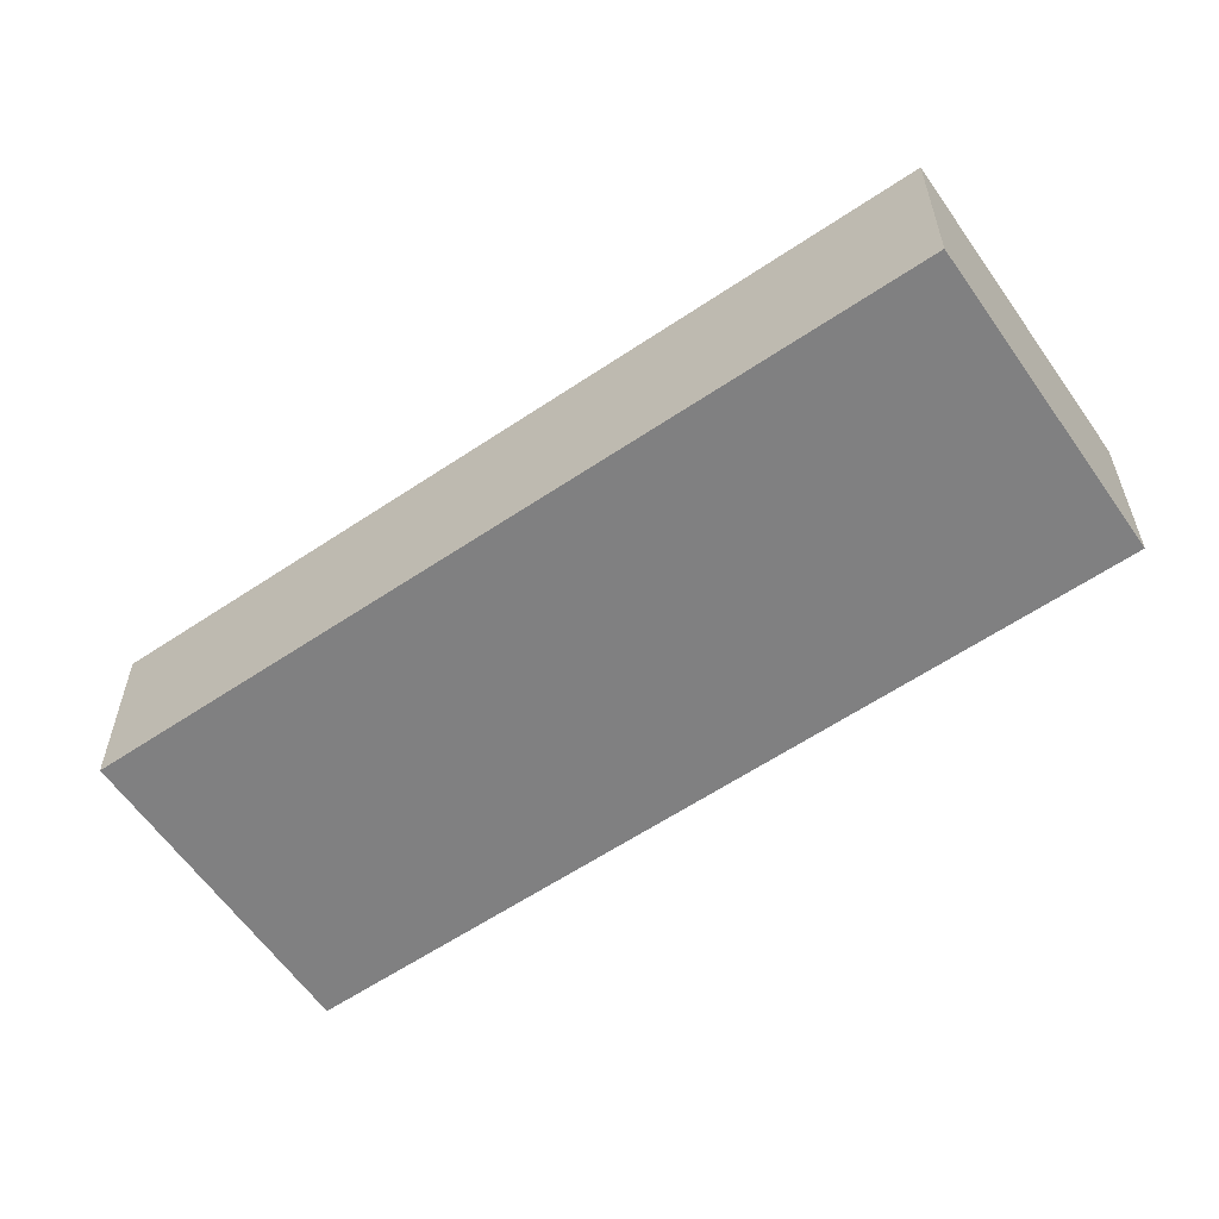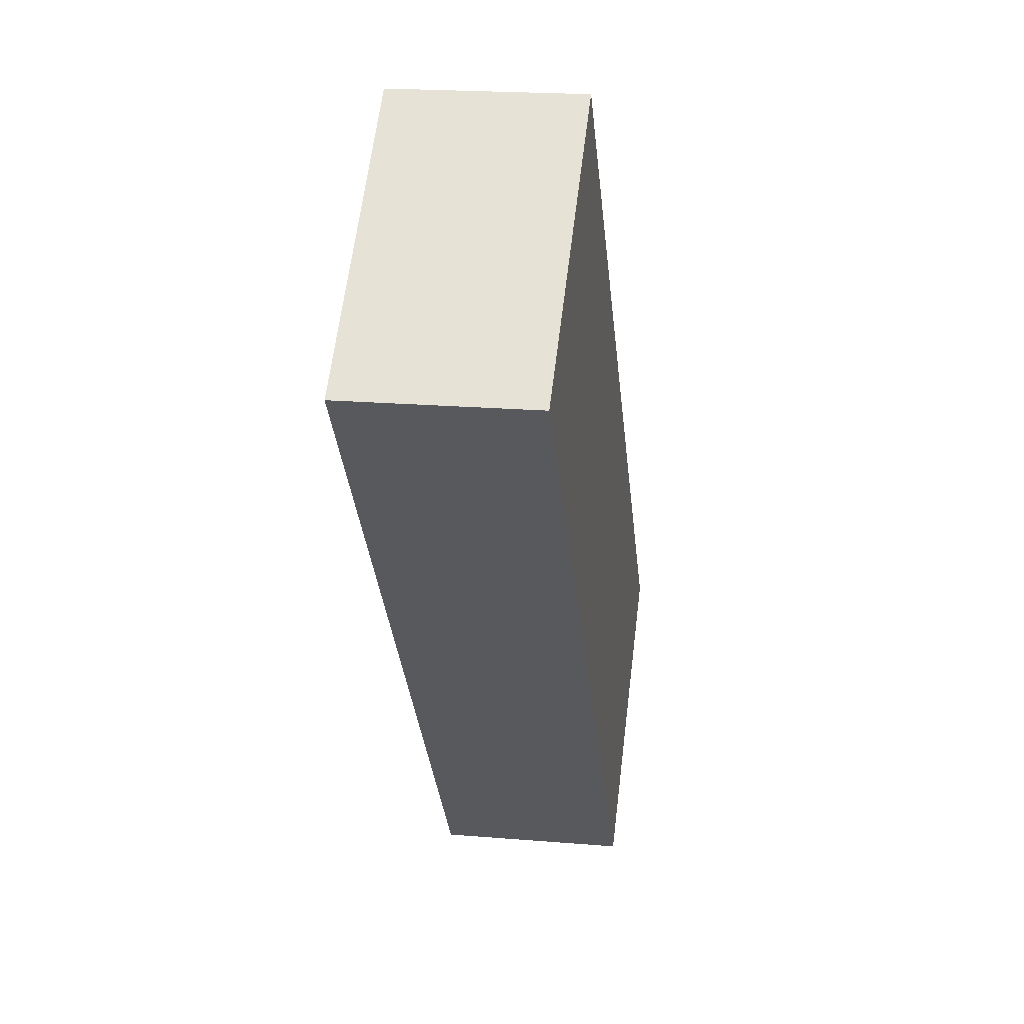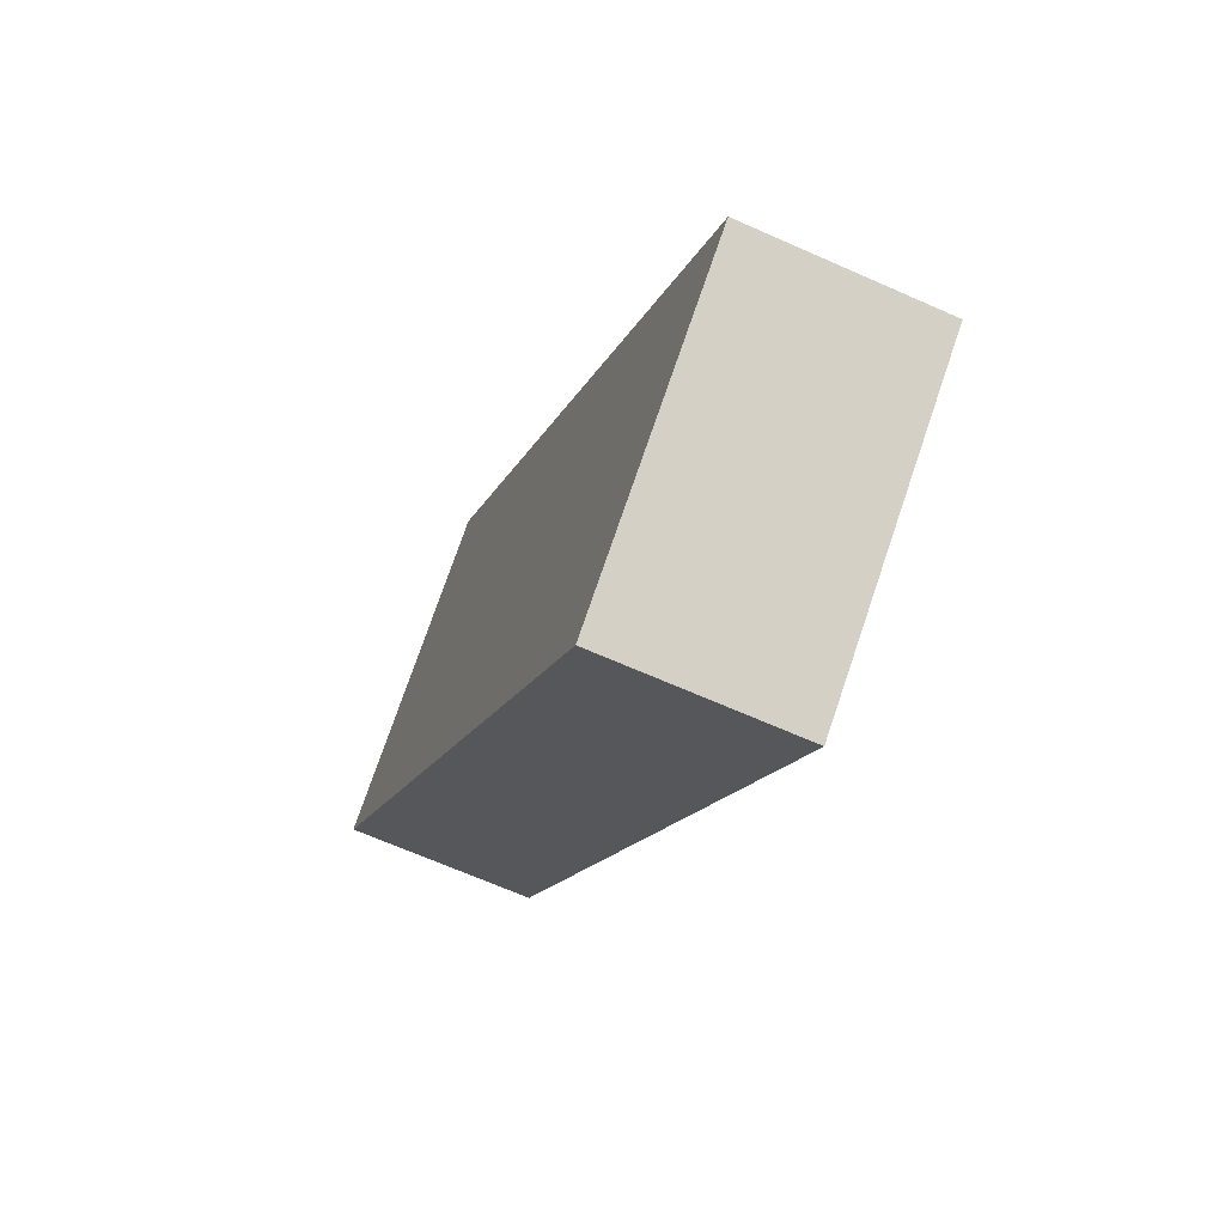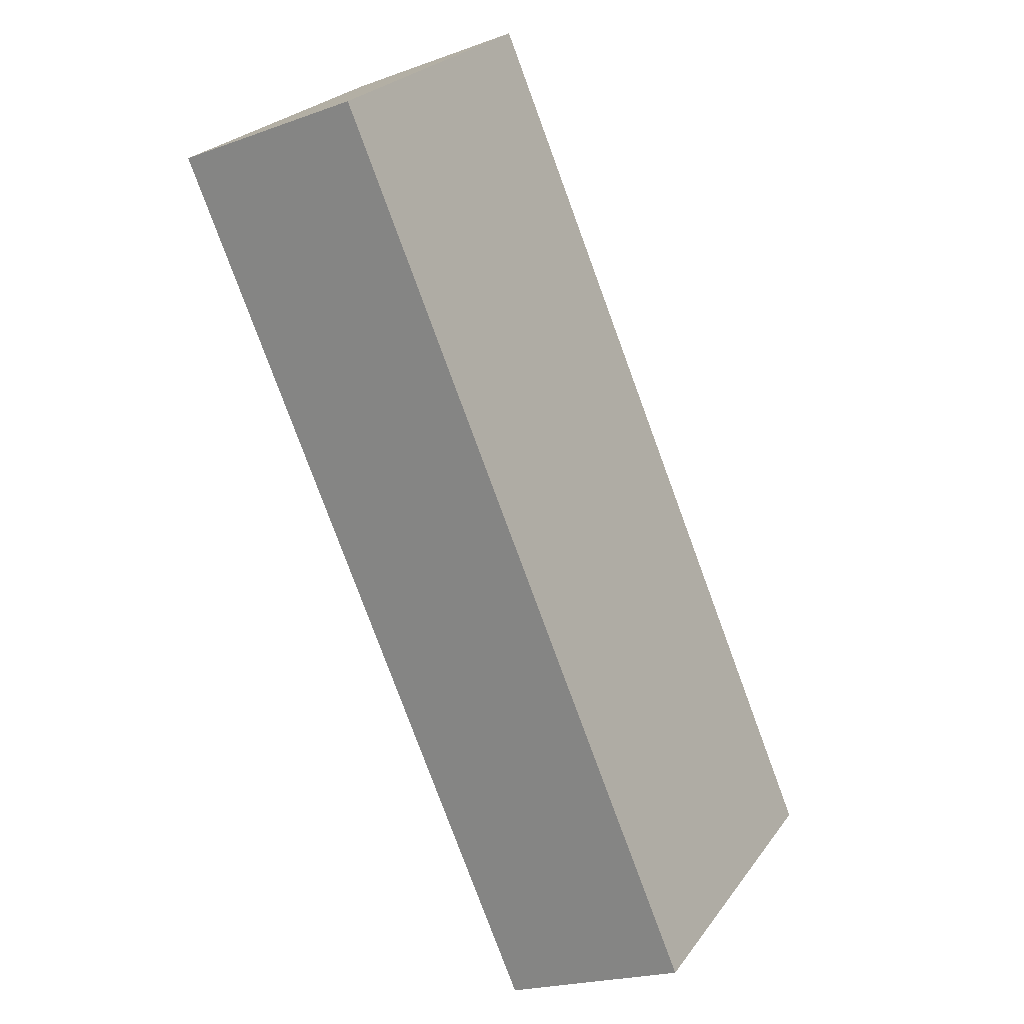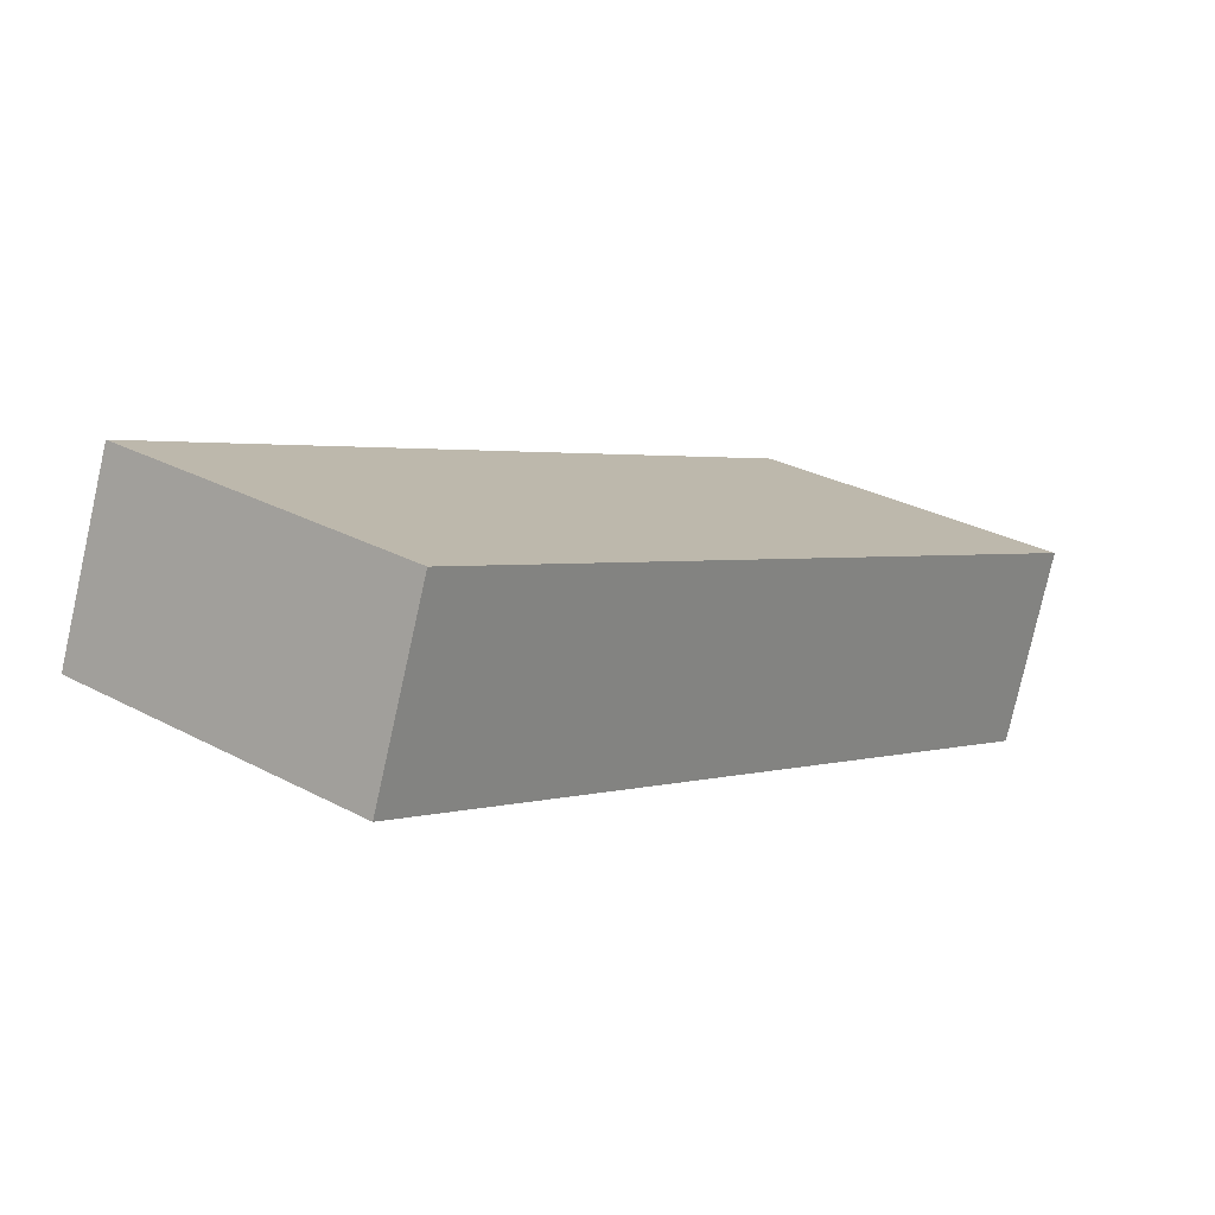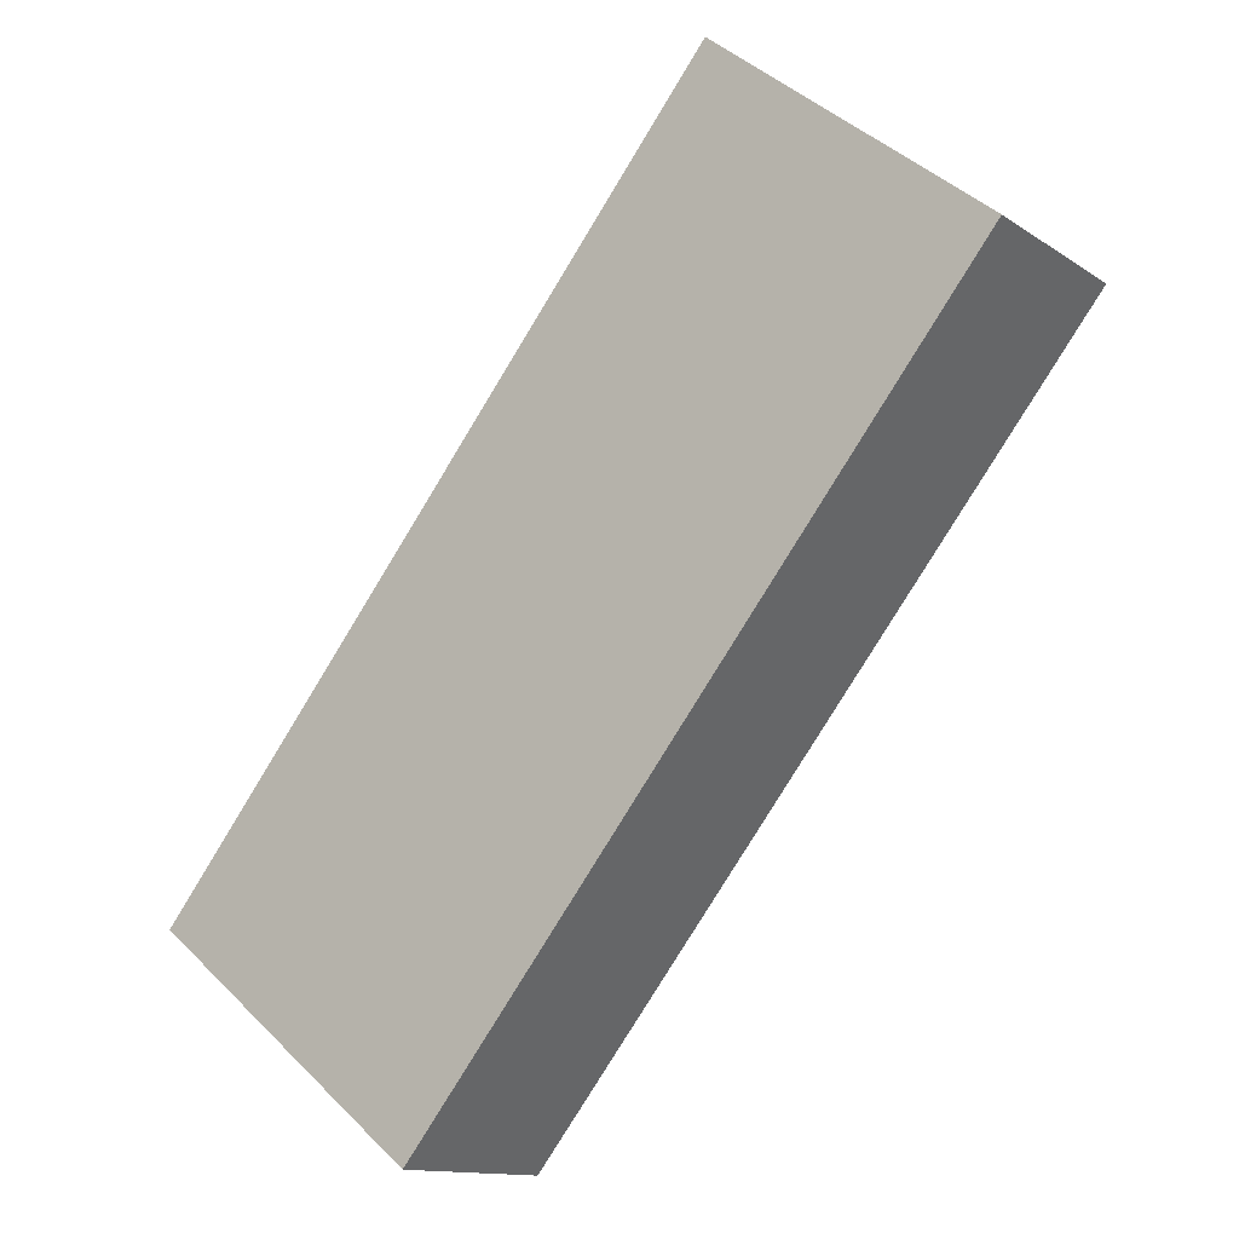
<metadata>
{"format":"obj","ext":"obj","renderer":"f3d","projection":"perspective","resolution":1024,"background":"white","views":[{"elev":-60.0,"azim":85.9,"up":"+Z"},{"elev":20.3,"azim":98.7,"up":"+Y"},{"elev":-66.5,"azim":-114.1,"up":"+Y"},{"elev":-21.0,"azim":123.3,"up":"+Y"},{"elev":-78.2,"azim":-12.6,"up":"+Y"},{"elev":-12.8,"azim":34.0,"up":"+Y"}]}
</metadata>
<code>
g default
v 1.605 -3.54 0.2
v 1.903 -3.167 0.2
v 1.464 -3.428 0.2
v 1.763 -3.055 0.2
v 1.464 -3.428 0.1
v 1.763 -3.055 0.1
v 1.605 -3.54 0.1
v 1.903 -3.167 0.1
g pCube56
f 1 2 4 3
f 3 4 6 5
f 5 6 8 7
f 7 8 2 1
f 2 8 6 4
f 7 1 3 5

</code>
